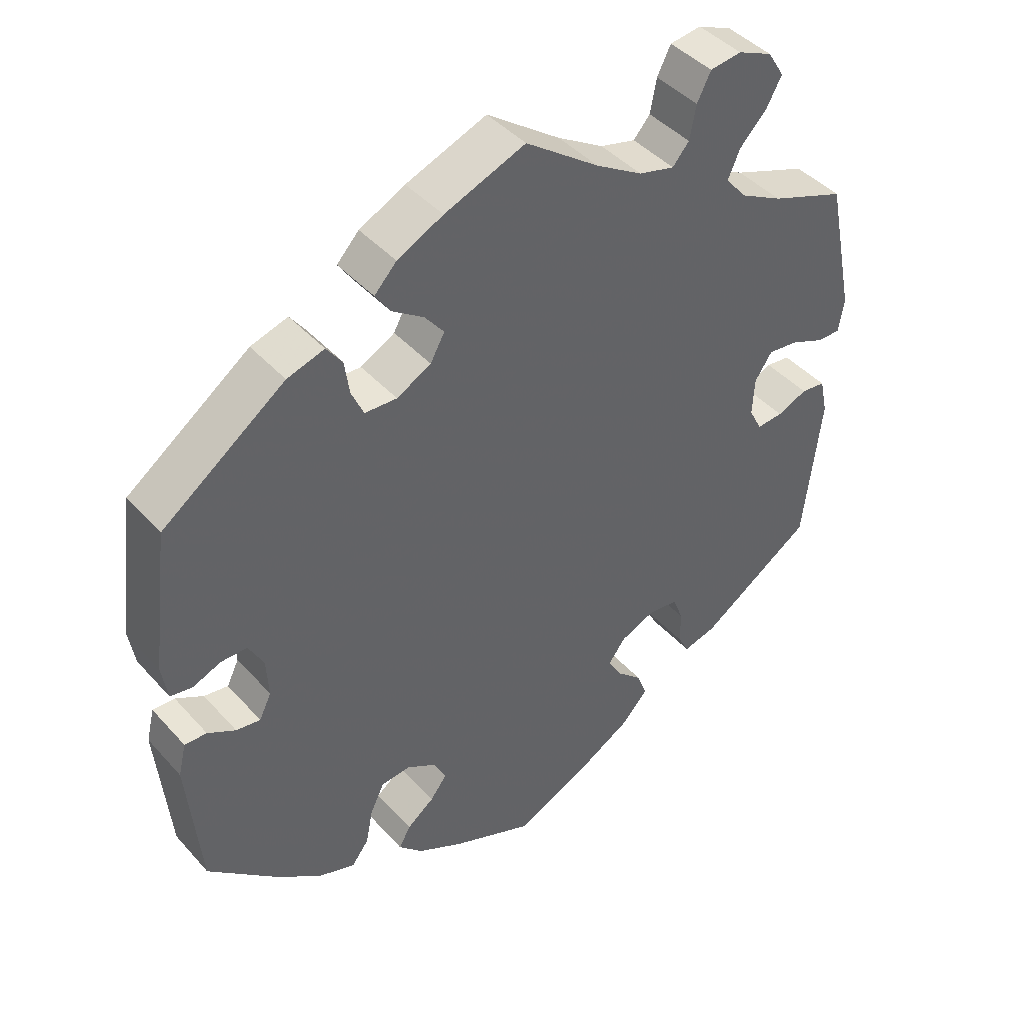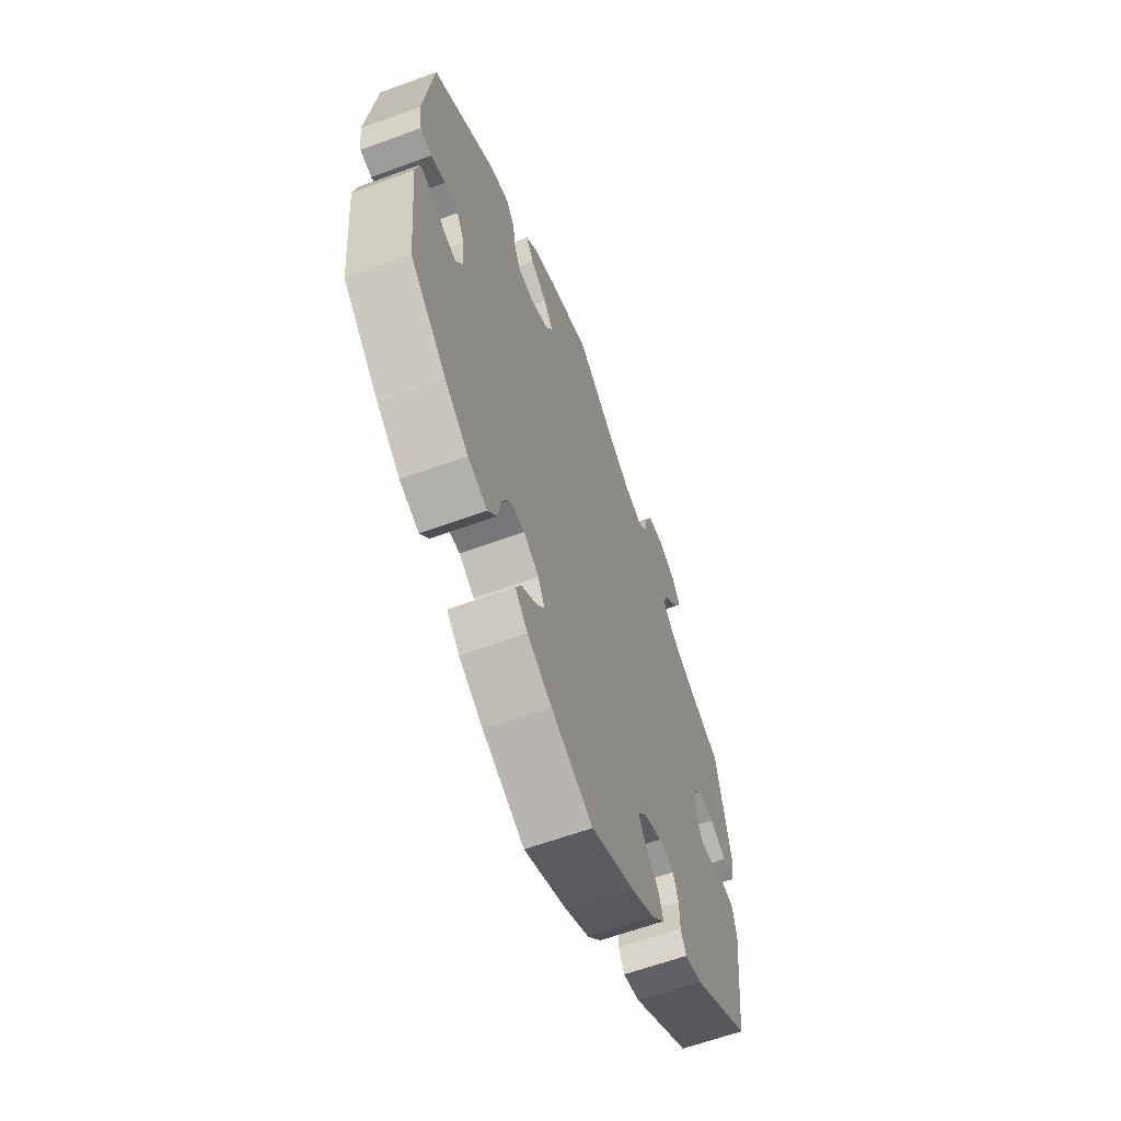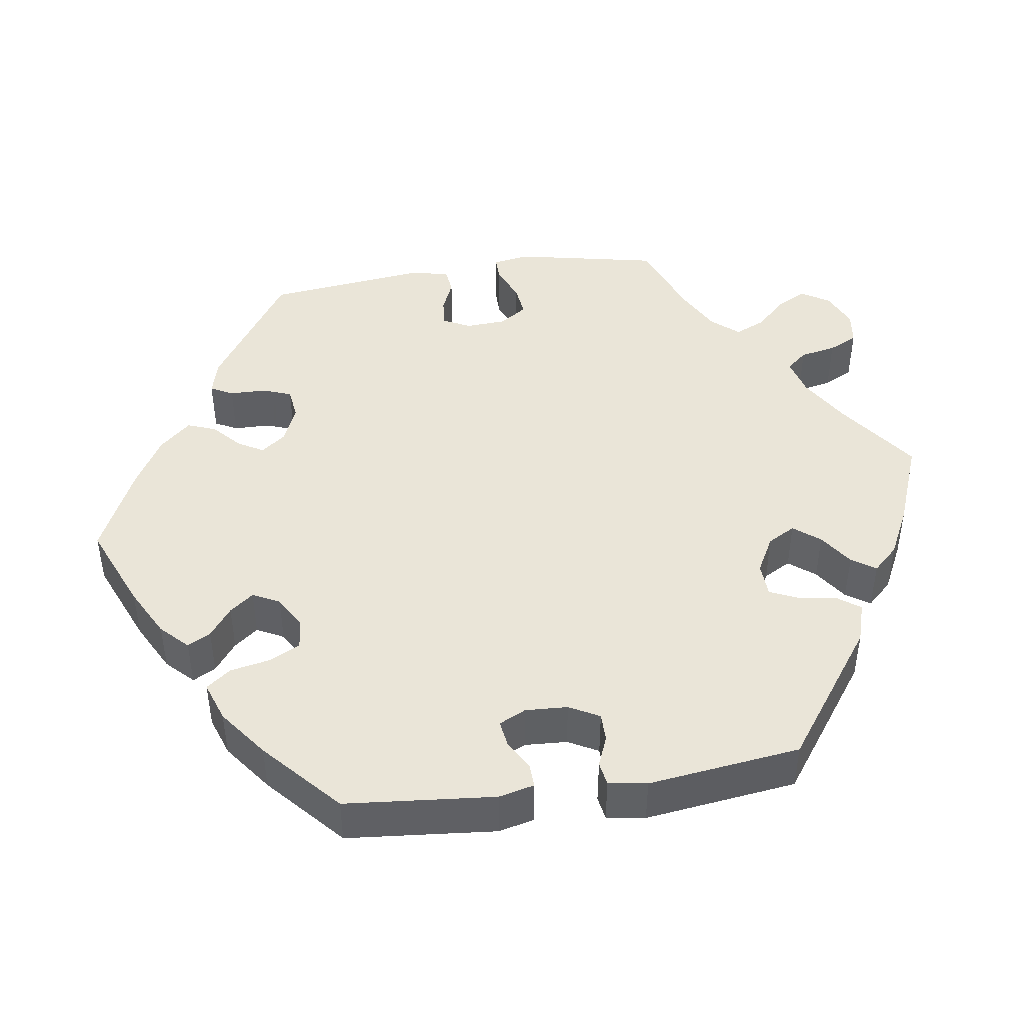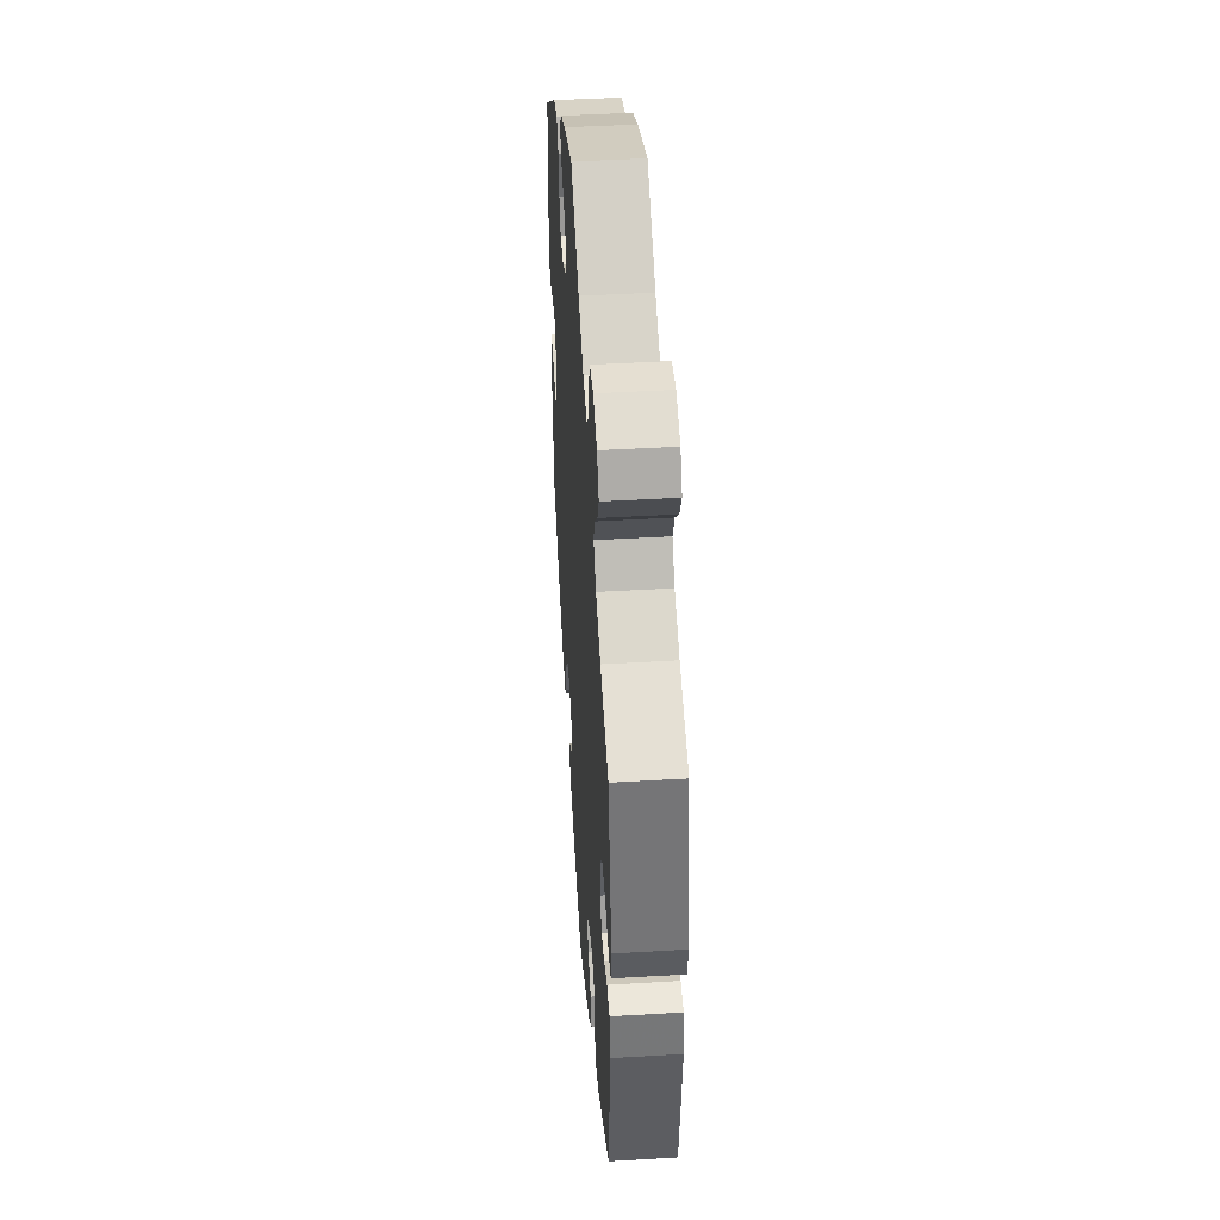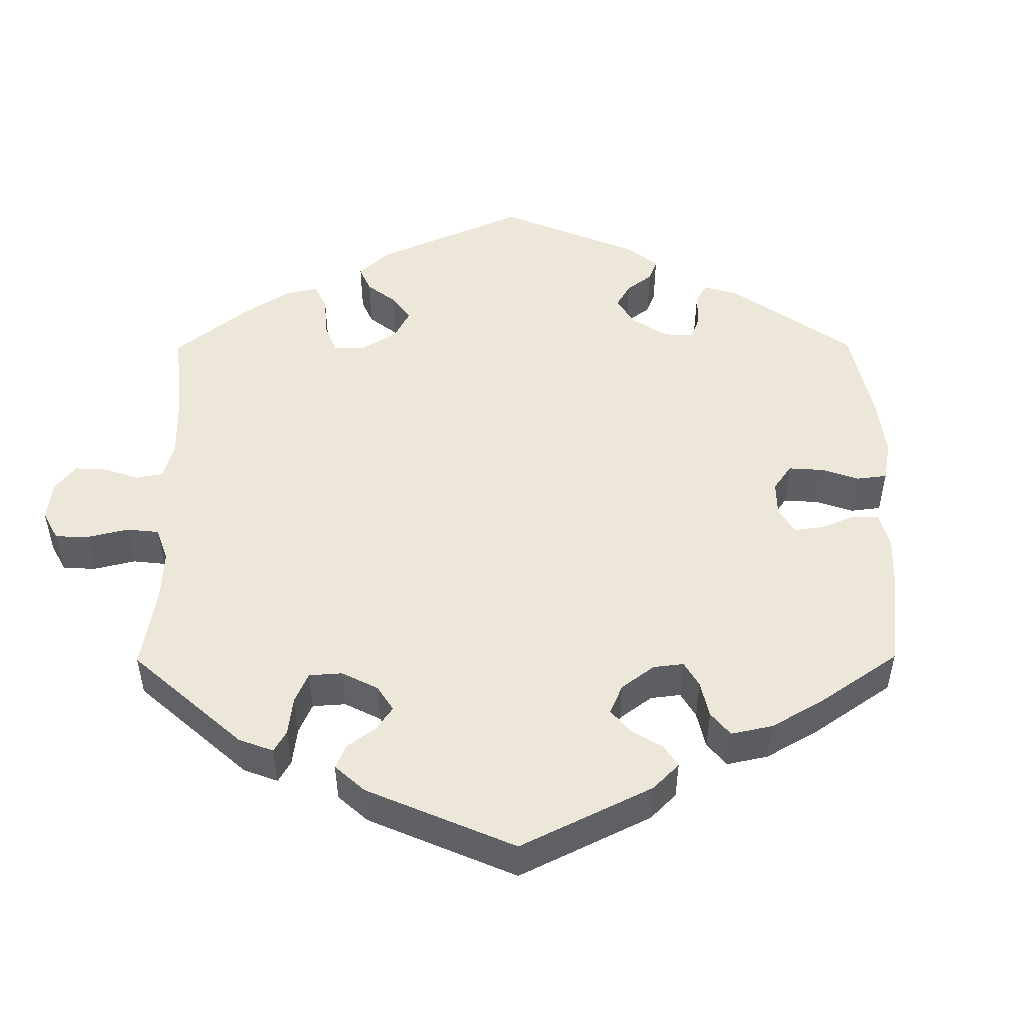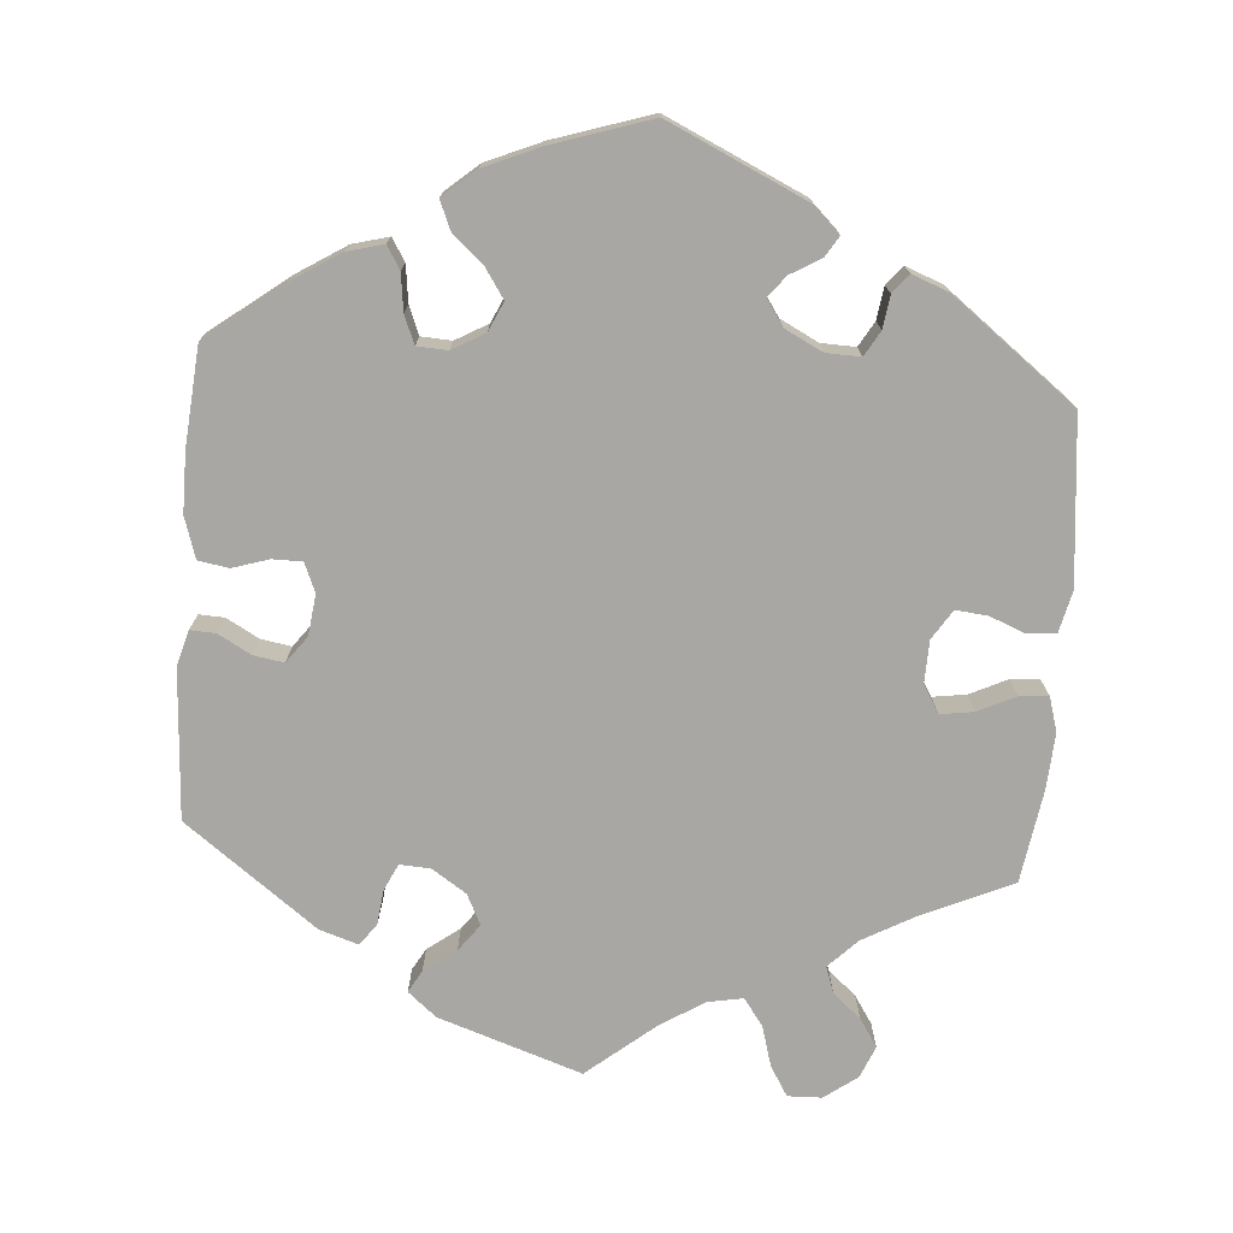
<metadata>
{"format":"obj","ext":"obj","renderer":"f3d","projection":"perspective","resolution":1024,"background":"white","views":[{"elev":43.1,"azim":-38.2,"up":"+Z"},{"elev":-62.1,"azim":-69.6,"up":"+Z"},{"elev":44.7,"azim":-98.5,"up":"+Y"},{"elev":45.4,"azim":86.1,"up":"+Z"},{"elev":49.6,"azim":119.6,"up":"+Y"},{"elev":-74.8,"azim":-124.5,"up":"+Y"}]}
</metadata>
<code>
v -0.518 0.07 -0.095
v -0.507 0.07 -0.049
v -0.476 0.07 -0.05
v -0.437 0.07 -0.072
v -0.403 0.07 -0.077
v -0.386 0.07 -0.042
v -0.389 0.07 0.013
v -0.41 0.07 0.052
v -0.447 0.07 0.052
v -0.486 0.07 0.036
v -0.517 0.07 0.041
v -0.525 0.07 0.091
v -0.5 0.07 0.289
v -0.328 0.07 0.414
v -0.276 0.07 0.43
v -0.254 0.07 0.4
v -0.247 0.07 0.352
v -0.23 0.07 0.314
v -0.185 0.07 0.312
v -0.137 0.07 0.338
v -0.117 0.07 0.374
v -0.144 0.07 0.408
v -0.188 0.07 0.438
v -0.209 0.07 0.469
v -0.178 0.07 0.502
v -0.114 0.07 0.534
v -0.001 0.07 0.578
v 0.102 0.07 0.504
v 0.167 0.07 0.465
v 0.217 0.07 0.452
v 0.24 0.07 0.479
v 0.249 0.07 0.526
v 0.268 0.07 0.564
v 0.312 0.07 0.57
v 0.36 0.07 0.549
v 0.383 0.07 0.512
v 0.362 0.07 0.473
v 0.324 0.07 0.433
v 0.307 0.07 0.394
v 0.337 0.07 0.359
v 0.396 0.07 0.328
v 0.5 0.07 0.289
v 0.539 0.07 0.1
v 0.531 0.07 0.053
v 0.499 0.07 0.053
v 0.452 0.07 0.073
v 0.409 0.07 0.078
v 0.385 0.07 0.042
v 0.382 0.07 -0.011
v 0.4 0.07 -0.046
v 0.437 0.07 -0.043
v 0.479 0.07 -0.025
v 0.513 0.07 -0.029
v 0.524 0.07 -0.08
v 0.5 0.07 -0.289
v 0.341 0.07 -0.395
v 0.295 0.07 -0.407
v 0.28 0.07 -0.378
v 0.279 0.07 -0.33
v 0.265 0.07 -0.293
v 0.223 0.07 -0.288
v 0.174 0.07 -0.309
v 0.15 0.07 -0.341
v 0.169 0.07 -0.374
v 0.205 0.07 -0.407
v 0.219 0.07 -0.444
v 0.182 0.07 -0.485
v 0.117 0.07 -0.523
v 0.001 0.07 -0.578
v -0.112 0.07 -0.531
v -0.177 0.07 -0.497
v -0.211 0.07 -0.463
v -0.195 0.07 -0.433
v -0.157 0.07 -0.404
v -0.133 0.07 -0.373
v -0.151 0.07 -0.338
v -0.192 0.07 -0.314
v -0.233 0.07 -0.318
v -0.253 0.07 -0.359
v -0.263 0.07 -0.41
v -0.287 0.07 -0.442
v -0.339 0.07 -0.424
v -0.402 0.07 -0.377
v -0.5 0.07 -0.289
v -0.518 0 -0.095
v -0.507 0 -0.049
v -0.476 0 -0.05
v -0.437 0 -0.072
v -0.403 0 -0.077
v -0.386 0 -0.042
v -0.389 0 0.013
v -0.41 0 0.052
v -0.447 0 0.052
v -0.486 0 0.036
v -0.517 0 0.041
v -0.525 0 0.091
v -0.5 0 0.289
v -0.328 0 0.414
v -0.276 0 0.43
v -0.254 0 0.4
v -0.247 0 0.352
v -0.23 0 0.314
v -0.185 0 0.312
v -0.137 0 0.338
v -0.117 0 0.374
v -0.144 0 0.408
v -0.188 0 0.438
v -0.209 0 0.469
v -0.178 0 0.502
v -0.114 0 0.534
v -0.001 0 0.578
v 0.102 0 0.504
v 0.167 0 0.465
v 0.217 0 0.452
v 0.24 0 0.479
v 0.249 0 0.526
v 0.268 0 0.564
v 0.312 0 0.57
v 0.36 0 0.549
v 0.383 0 0.512
v 0.362 0 0.473
v 0.324 0 0.433
v 0.307 0 0.394
v 0.337 0 0.359
v 0.396 0 0.328
v 0.5 0 0.289
v 0.539 0 0.1
v 0.531 0 0.053
v 0.499 0 0.053
v 0.452 0 0.073
v 0.409 0 0.078
v 0.385 0 0.042
v 0.382 0 -0.011
v 0.4 0 -0.046
v 0.437 0 -0.043
v 0.479 0 -0.025
v 0.513 0 -0.029
v 0.524 0 -0.08
v 0.5 0 -0.289
v 0.341 0 -0.395
v 0.295 0 -0.407
v 0.28 0 -0.378
v 0.279 0 -0.33
v 0.265 0 -0.293
v 0.223 0 -0.288
v 0.174 0 -0.309
v 0.15 0 -0.341
v 0.169 0 -0.374
v 0.205 0 -0.407
v 0.219 0 -0.444
v 0.182 0 -0.485
v 0.117 0 -0.523
v 0.001 0 -0.578
v -0.112 0 -0.531
v -0.177 0 -0.497
v -0.211 0 -0.463
v -0.195 0 -0.433
v -0.157 0 -0.404
v -0.133 0 -0.373
v -0.151 0 -0.338
v -0.192 0 -0.314
v -0.233 0 -0.318
v -0.253 0 -0.359
v -0.263 0 -0.41
v -0.287 0 -0.442
v -0.339 0 -0.424
v -0.402 0 -0.377
v -0.5 0 -0.289
f 79 80 81 82
f 78 79 82 83
f 71 72 73 74
f 71 74 75
f 70 71 75
f 69 70 75
f 68 69 75 76
f 64 65 66 67
f 63 64 67 68
f 56 57 58 59
f 56 59 60
f 55 56 60
f 54 55 60 61
f 51 52 53 54
f 50 51 54 61
f 43 44 45 46
f 41 42 43 46
f 40 41 46 47
f 39 40 47 48
f 35 36 37 38
f 35 38 39
f 34 35 39
f 31 32 33 34
f 31 34 39
f 30 31 39 48
f 25 26 27 28
f 25 28 29
f 22 23 24 25
f 21 22 25 29
f 20 21 29 30
f 14 15 16 17
f 14 17 18
f 13 14 18
f 12 13 18 19
f 9 10 11 12
f 8 9 12 19
f 1 2 3 4
f 1 4 5
f 78 83 84 1
f 63 68 76
f 62 63 76 77
f 49 50 61 62
f 49 62 77
f 7 8 19 20
f 6 7 20 30
f 5 6 30 48
f 48 49 77 78
f 1 5 48 78
f 166 165 164 163
f 167 166 163 162
f 158 157 156 155
f 159 158 155
f 159 155 154
f 159 154 153
f 160 159 153 152
f 151 150 149 148
f 152 151 148 147
f 143 142 141 140
f 144 143 140
f 144 140 139
f 145 144 139 138
f 138 137 136 135
f 145 138 135 134
f 130 129 128 127
f 130 127 126 125
f 131 130 125 124
f 132 131 124 123
f 122 121 120 119
f 123 122 119
f 123 119 118
f 118 117 116 115
f 123 118 115
f 132 123 115 114
f 112 111 110 109
f 113 112 109
f 109 108 107 106
f 113 109 106 105
f 114 113 105 104
f 101 100 99 98
f 102 101 98
f 102 98 97
f 103 102 97 96
f 96 95 94 93
f 103 96 93 92
f 88 87 86 85
f 89 88 85
f 85 168 167 162
f 160 152 147
f 161 160 147 146
f 146 145 134 133
f 161 146 133
f 104 103 92 91
f 114 104 91 90
f 132 114 90 89
f 162 161 133 132
f 162 132 89 85
f 1 85 86 2
f 2 86 87 3
f 3 87 88 4
f 4 88 89 5
f 5 89 90 6
f 6 90 91 7
f 7 91 92 8
f 8 92 93 9
f 9 93 94 10
f 10 94 95 11
f 11 95 96 12
f 12 96 97 13
f 13 97 98 14
f 14 98 99 15
f 15 99 100 16
f 16 100 101 17
f 17 101 102 18
f 18 102 103 19
f 19 103 104 20
f 20 104 105 21
f 21 105 106 22
f 22 106 107 23
f 23 107 108 24
f 24 108 109 25
f 25 109 110 26
f 26 110 111 27
f 27 111 112 28
f 28 112 113 29
f 29 113 114 30
f 30 114 115 31
f 31 115 116 32
f 32 116 117 33
f 33 117 118 34
f 34 118 119 35
f 35 119 120 36
f 36 120 121 37
f 37 121 122 38
f 38 122 123 39
f 39 123 124 40
f 40 124 125 41
f 41 125 126 42
f 42 126 127 43
f 43 127 128 44
f 44 128 129 45
f 45 129 130 46
f 46 130 131 47
f 47 131 132 48
f 48 132 133 49
f 49 133 134 50
f 50 134 135 51
f 51 135 136 52
f 52 136 137 53
f 53 137 138 54
f 54 138 139 55
f 55 139 140 56
f 56 140 141 57
f 57 141 142 58
f 58 142 143 59
f 59 143 144 60
f 60 144 145 61
f 61 145 146 62
f 62 146 147 63
f 63 147 148 64
f 64 148 149 65
f 65 149 150 66
f 66 150 151 67
f 67 151 152 68
f 68 152 153 69
f 69 153 154 70
f 70 154 155 71
f 71 155 156 72
f 72 156 157 73
f 73 157 158 74
f 74 158 159 75
f 75 159 160 76
f 76 160 161 77
f 77 161 162 78
f 78 162 163 79
f 79 163 164 80
f 80 164 165 81
f 81 165 166 82
f 82 166 167 83
f 83 167 168 84
f 84 168 85 1

</code>
